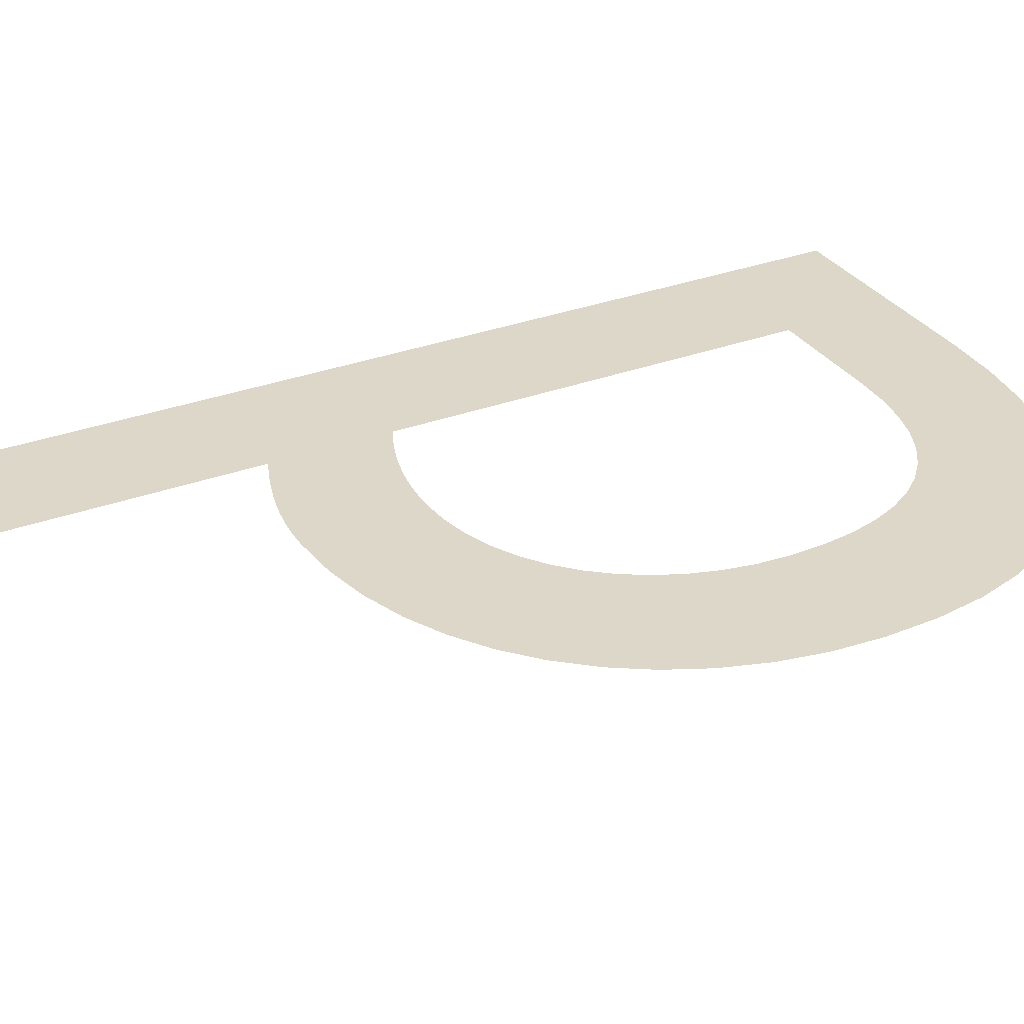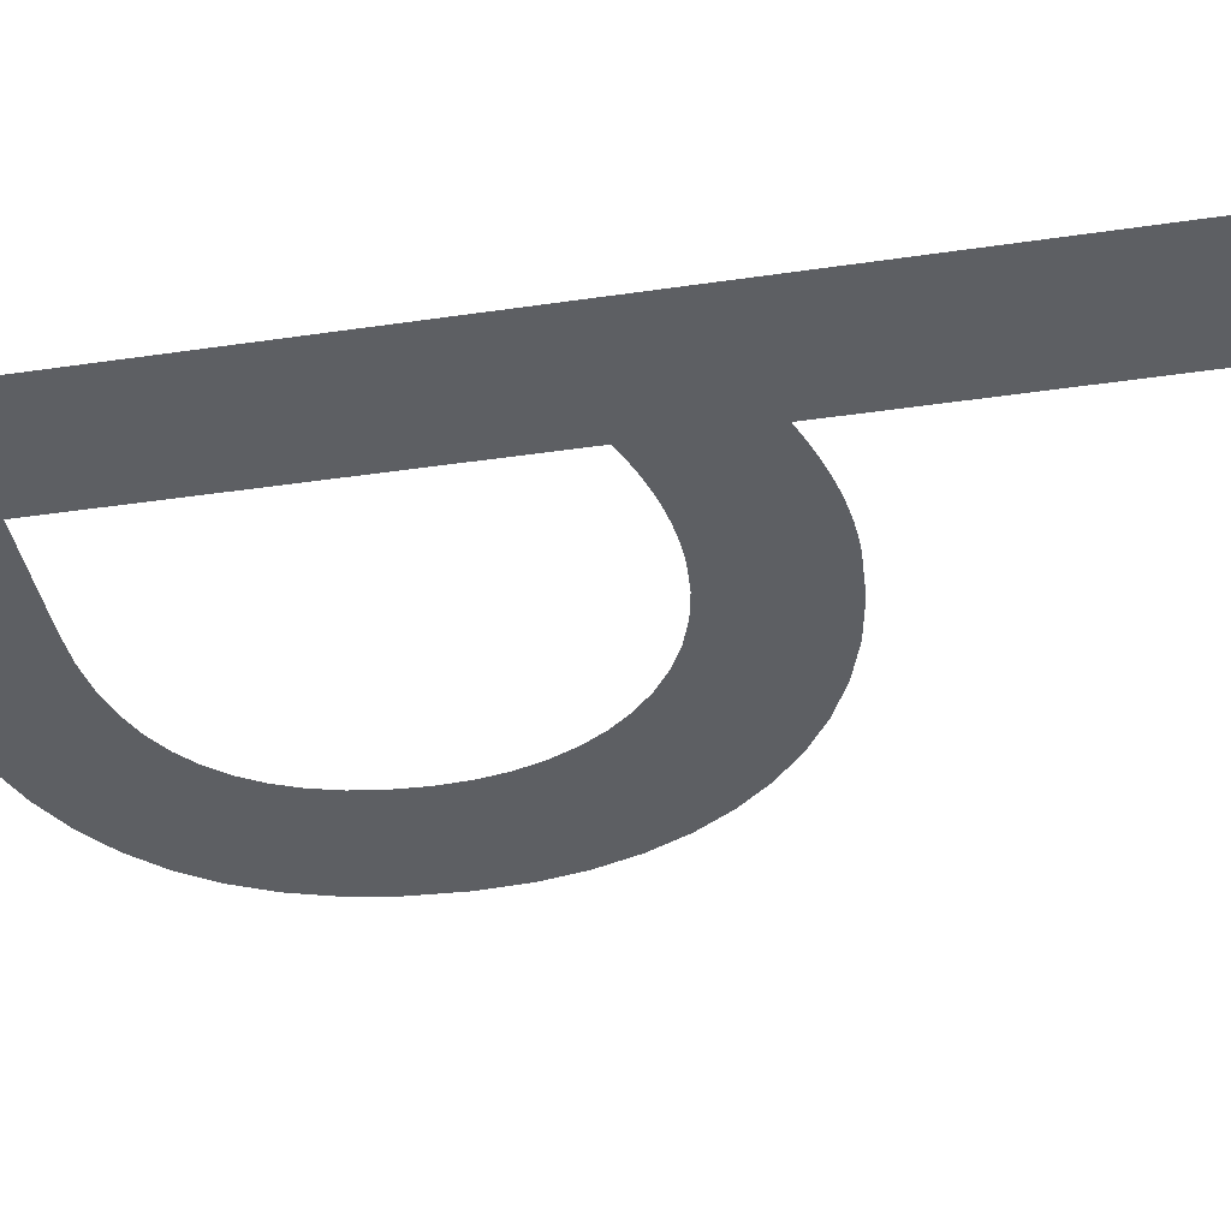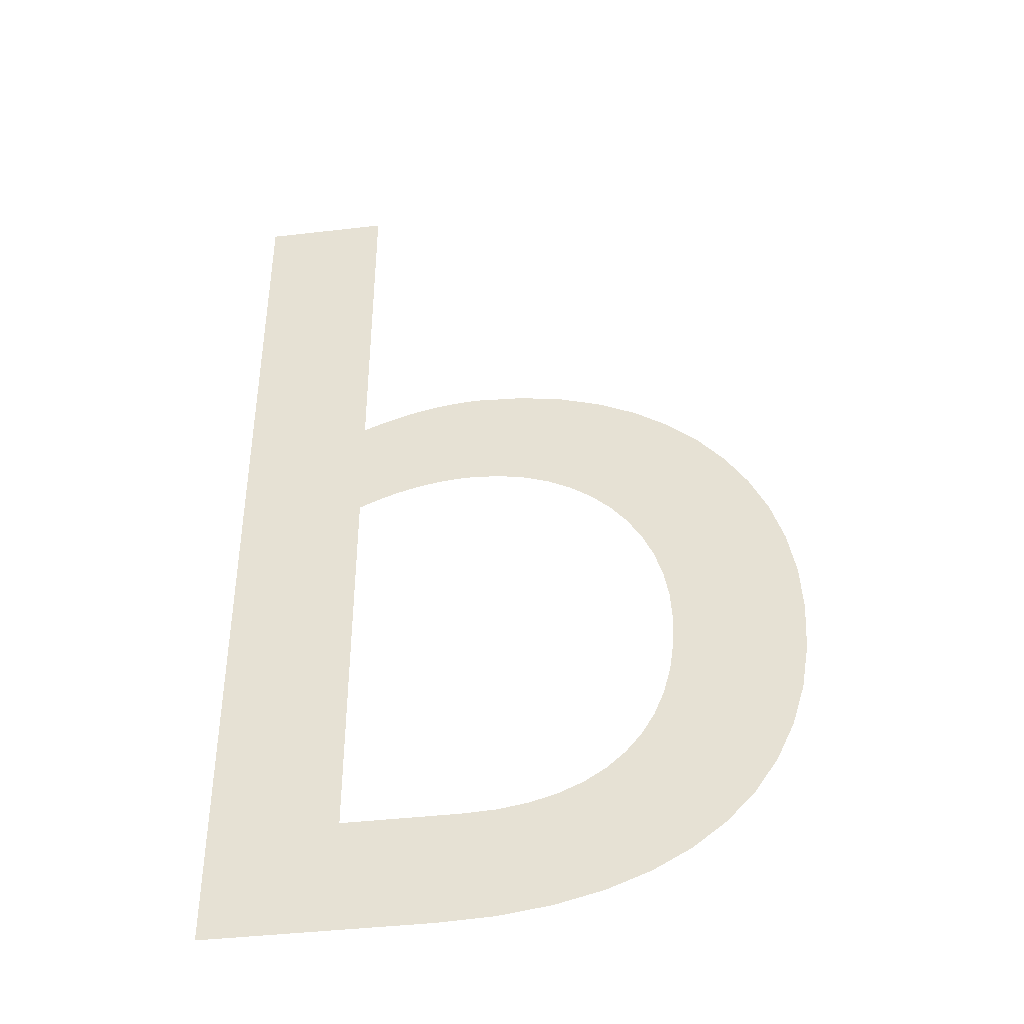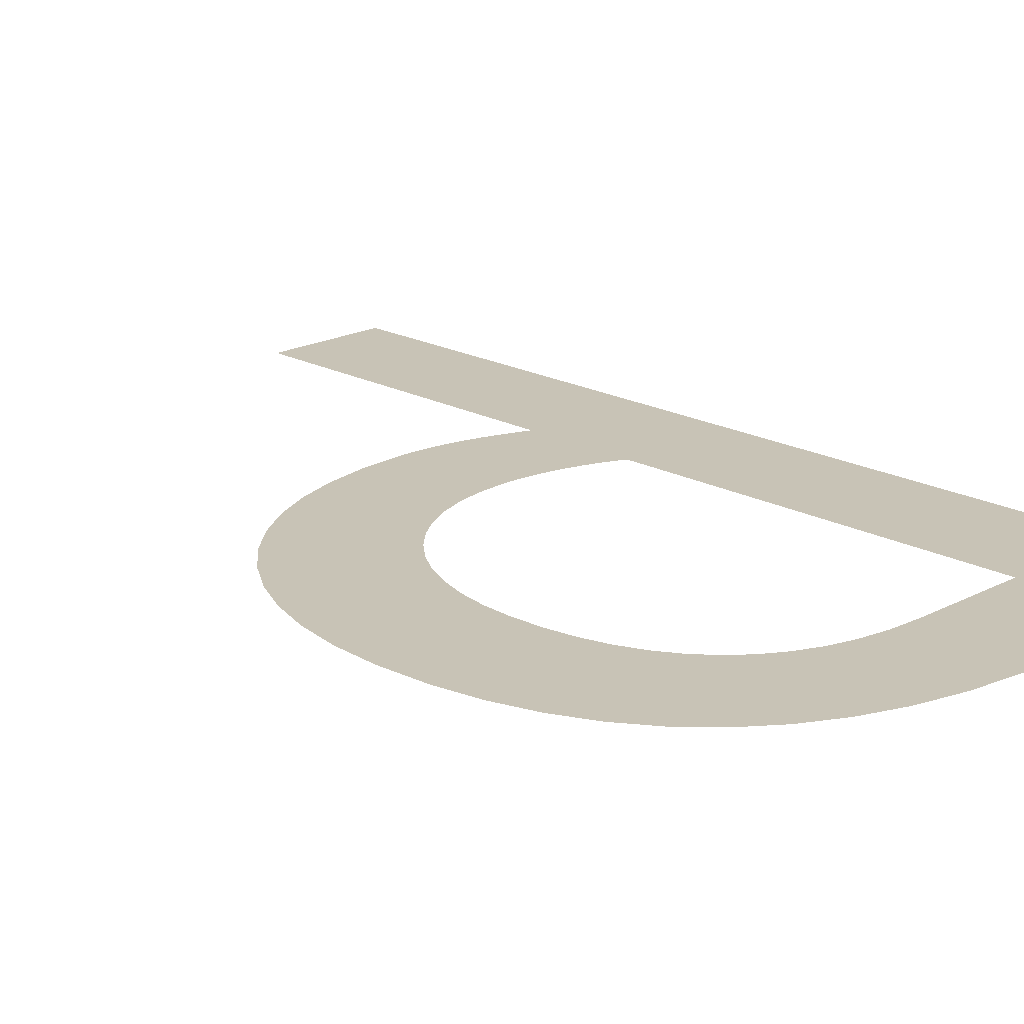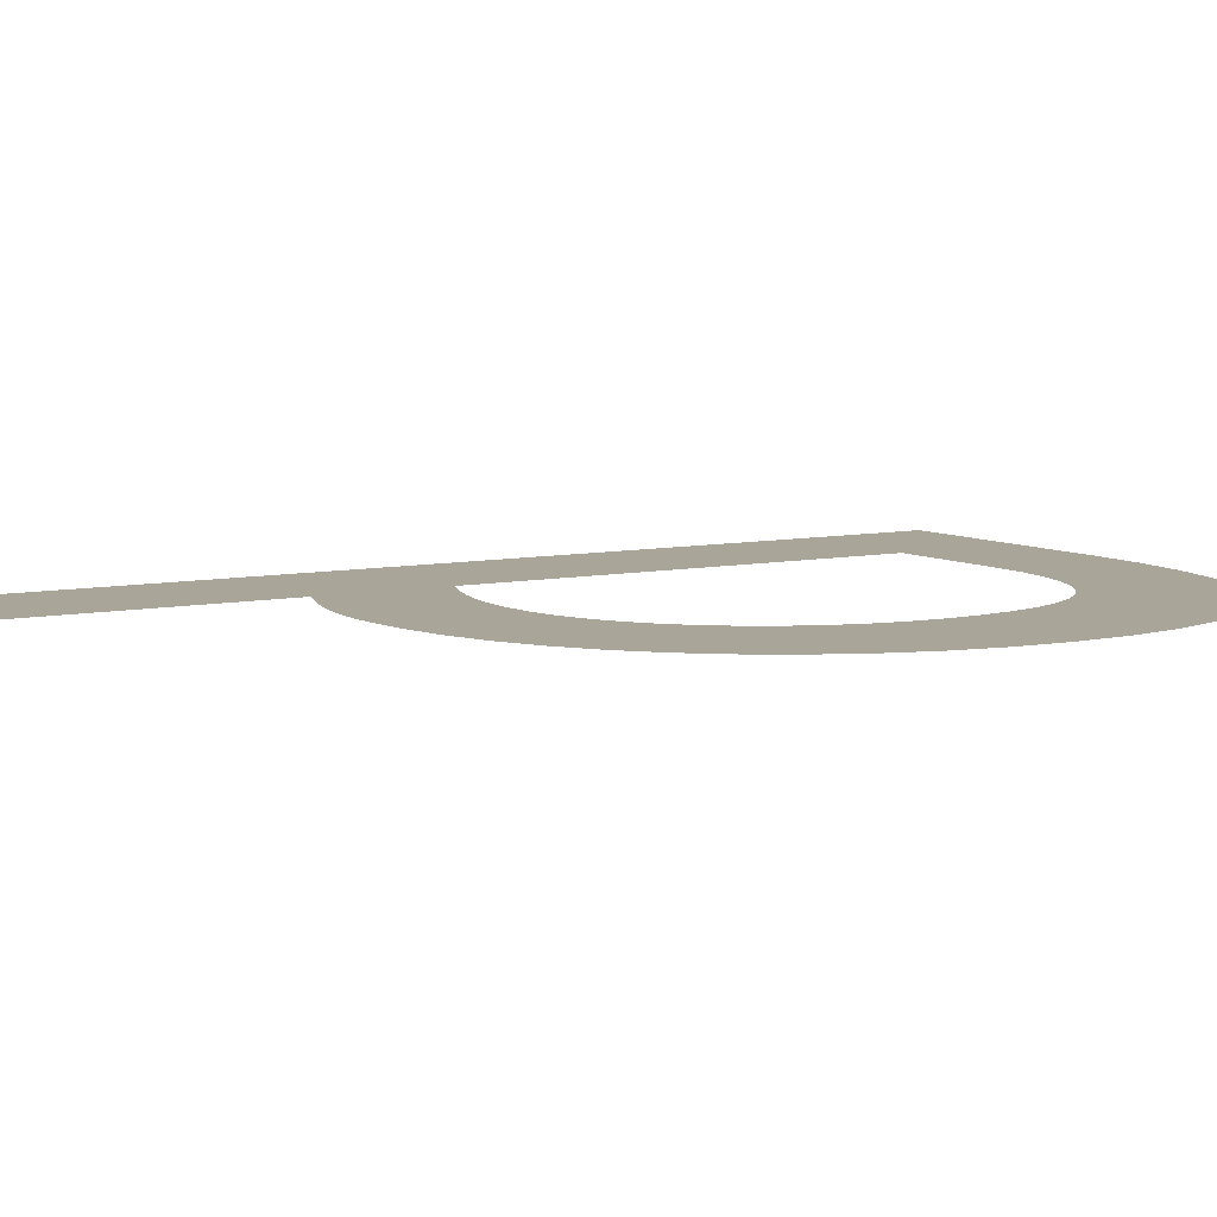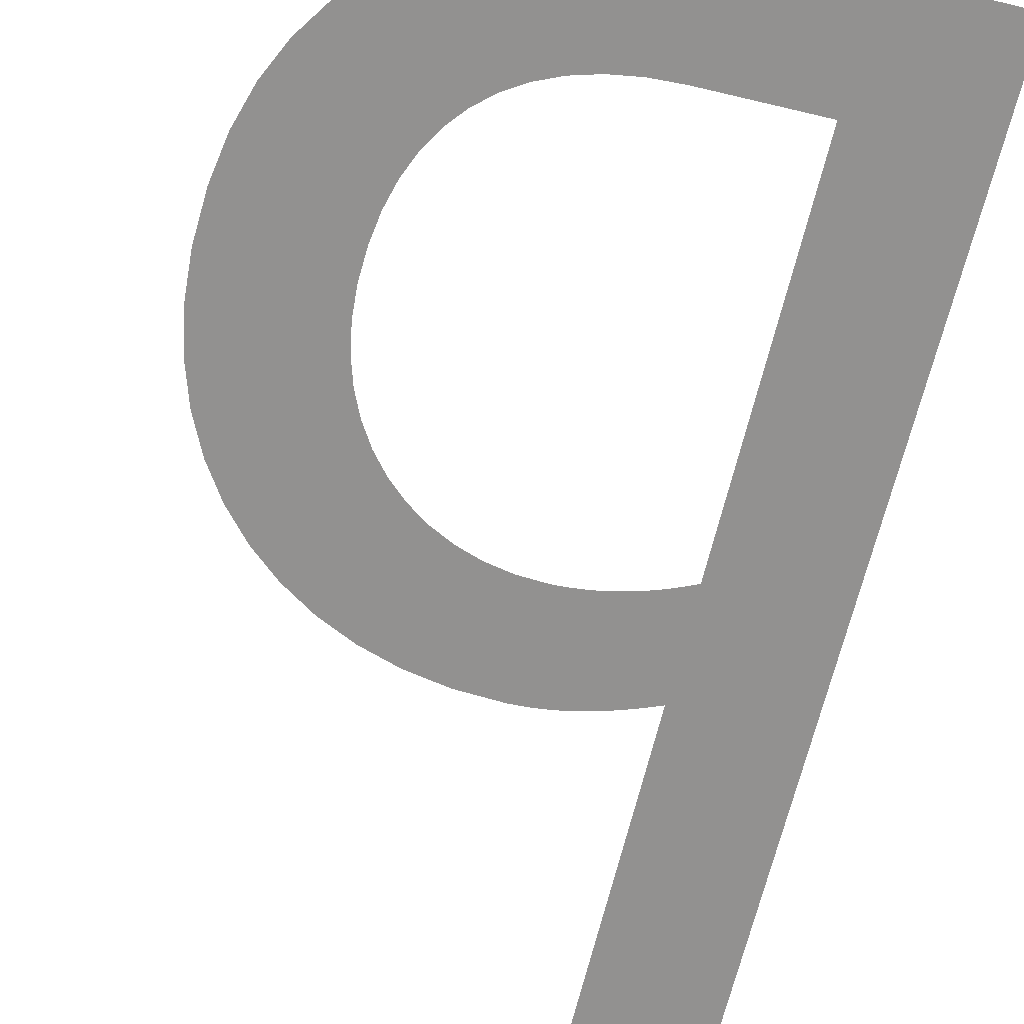
<metadata>
{"format":"obj","ext":"obj","renderer":"f3d","projection":"perspective","resolution":1024,"background":"white","views":[{"elev":30.9,"azim":61.8,"up":"+Y"},{"elev":-40.4,"azim":-79.8,"up":"+Y"},{"elev":-41.7,"azim":8.0,"up":"+Z"},{"elev":19.4,"azim":135.2,"up":"+Y"},{"elev":7.4,"azim":58.0,"up":"+Y"},{"elev":-66.1,"azim":166.6,"up":"+Y"}]}
</metadata>
<code>
o p_Mesh.068
v 0.146 0 -0.011
v 0.1544 0 -0.007666
v 0.1625 0 -0.004657
v 0.1703 0 -0.001969
v 0.178 0 0.000407
v 0.1855 0 0.002478
v 0.1929 0 0.00425
v 0.2001 0 0.00573
v 0.2073 0 0.006926
v 0.2145 0 0.007844
v 0.2216 0 0.008491
v 0.2288 0 0.008874
v 0.236 0 0.009
v 0.2684 0 0.007053
v 0.2991 0 0.001338
v 0.3277 0 -0.007953
v 0.3542 0 -0.02063
v 0.3783 0 -0.0365
v 0.3999 0 -0.05538
v 0.4186 0 -0.07706
v 0.4344 0 -0.1014
v 0.4471 0 -0.1281
v 0.4563 0 -0.1571
v 0.4621 0 -0.1881
v 0.464 0 -0.221
v 0.4622 0 -0.2566
v 0.4566 0 -0.2893
v 0.4475 0 -0.3191
v 0.4349 0 -0.3459
v 0.4187 0 -0.3697
v 0.399 0 -0.3905
v 0.3759 0 -0.4082
v 0.3495 0 -0.4228
v 0.3197 0 -0.4342
v 0.2867 0 -0.4424
v 0.2504 0 -0.4473
v 0.211 0 -0.449
v 0.057 0 -0.449
v 0.057 0 0.23
v 0.146 0 0.23
v 0.146 0 -0.369
v 0.227 0 -0.369
v 0.2502 0 -0.3679
v 0.2715 0 -0.3646
v 0.2907 0 -0.3591
v 0.308 0 -0.3516
v 0.3232 0 -0.342
v 0.3364 0 -0.3304
v 0.3476 0 -0.3169
v 0.3567 0 -0.3014
v 0.3638 0 -0.2842
v 0.3689 0 -0.2652
v 0.372 0 -0.2444
v 0.373 0 -0.222
v 0.3718 0 -0.2008
v 0.3682 0 -0.1806
v 0.3623 0 -0.1617
v 0.3544 0 -0.1442
v 0.3444 0 -0.1282
v 0.3326 0 -0.1139
v 0.3191 0 -0.1014
v 0.304 0 -0.09082
v 0.2874 0 -0.08236
v 0.2694 0 -0.07614
v 0.2502 0 -0.07231
v 0.23 0 -0.071
v 0.223 0 -0.07114
v 0.2159 0 -0.07158
v 0.2089 0 -0.0723
v 0.2018 0 -0.0733
v 0.1947 0 -0.07457
v 0.1876 0 -0.07612
v 0.1806 0 -0.07795
v 0.1736 0 -0.08004
v 0.1666 0 -0.08239
v 0.1597 0 -0.085
v 0.1528 0 -0.08788
v 0.146 0 -0.091
f 39 41 38
f 41 37 38
f 41 36 37
f 41 35 36
f 41 34 35
f 41 33 34
f 41 32 33
f 41 31 32
f 41 30 31
f 41 42 30
f 42 43 30
f 43 29 30
f 39 78 41
f 44 29 43
f 45 29 44
f 46 29 45
f 47 29 46
f 47 28 29
f 48 28 47
f 49 28 48
f 49 27 28
f 50 27 49
f 51 27 50
f 51 26 27
f 52 26 51
f 53 26 52
f 53 25 26
f 54 25 53
f 55 25 54
f 55 24 25
f 56 24 55
f 56 23 24
f 57 23 56
f 58 23 57
f 58 22 23
f 59 22 58
f 60 22 59
f 60 21 22
f 61 21 60
f 61 20 21
f 62 20 61
f 39 77 78
f 63 20 62
f 39 76 77
f 39 75 76
f 39 1 75
f 1 74 75
f 64 20 63
f 1 73 74
f 1 72 73
f 64 19 20
f 65 19 64
f 1 71 72
f 1 70 71
f 1 69 70
f 66 19 65
f 1 68 69
f 1 67 68
f 1 66 67
f 1 19 66
f 1 18 19
f 1 17 18
f 1 16 17
f 39 40 1
f 2 16 1
f 2 15 16
f 3 15 2
f 4 15 3
f 5 15 4
f 6 15 5
f 6 14 15
f 7 14 6
f 8 14 7
f 9 14 8
f 10 14 9
f 10 13 14
f 11 13 10
f 12 13 11

</code>
